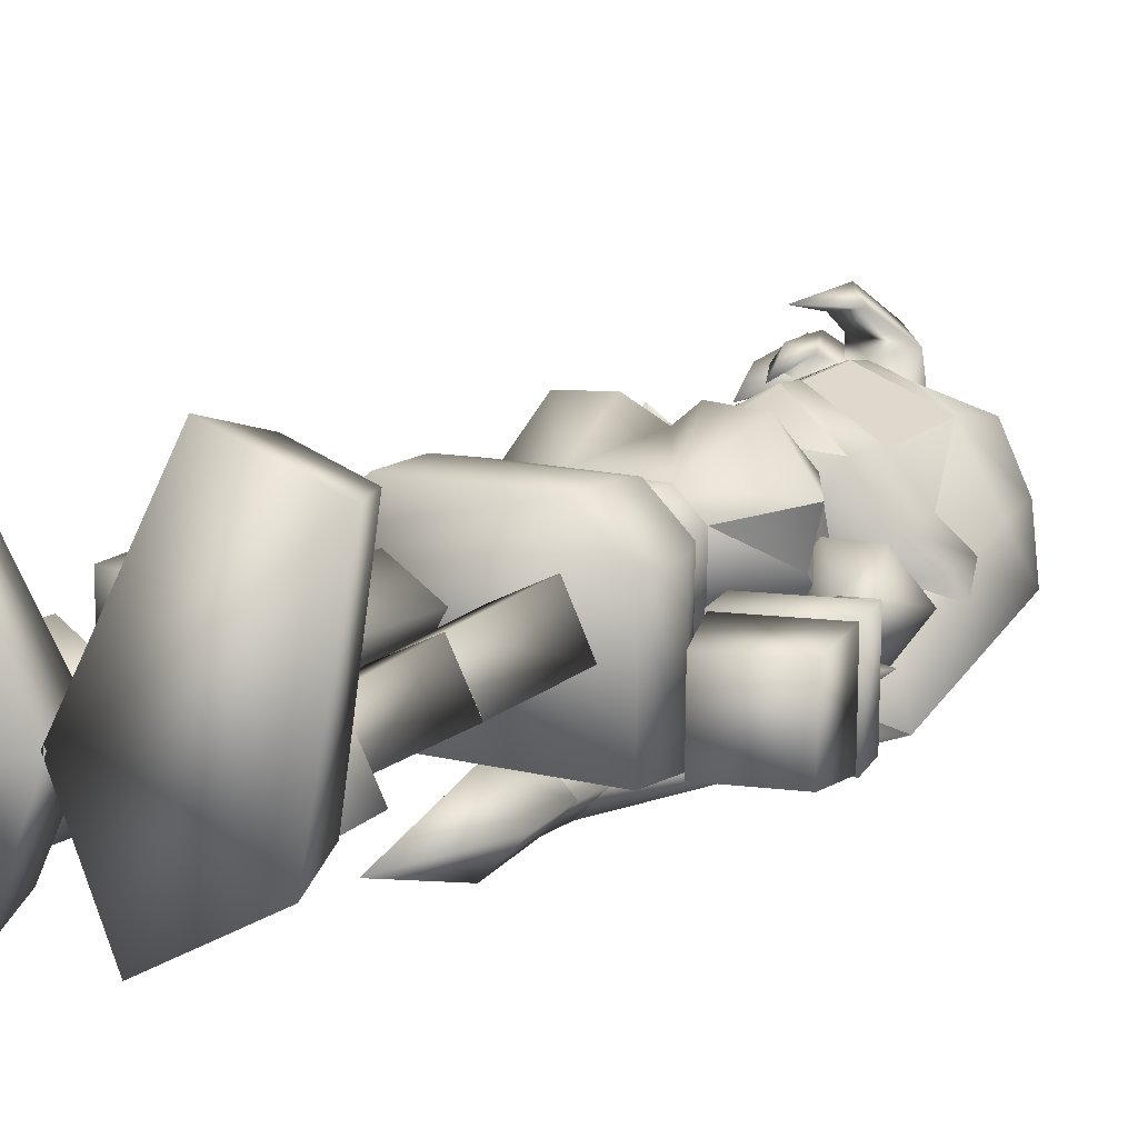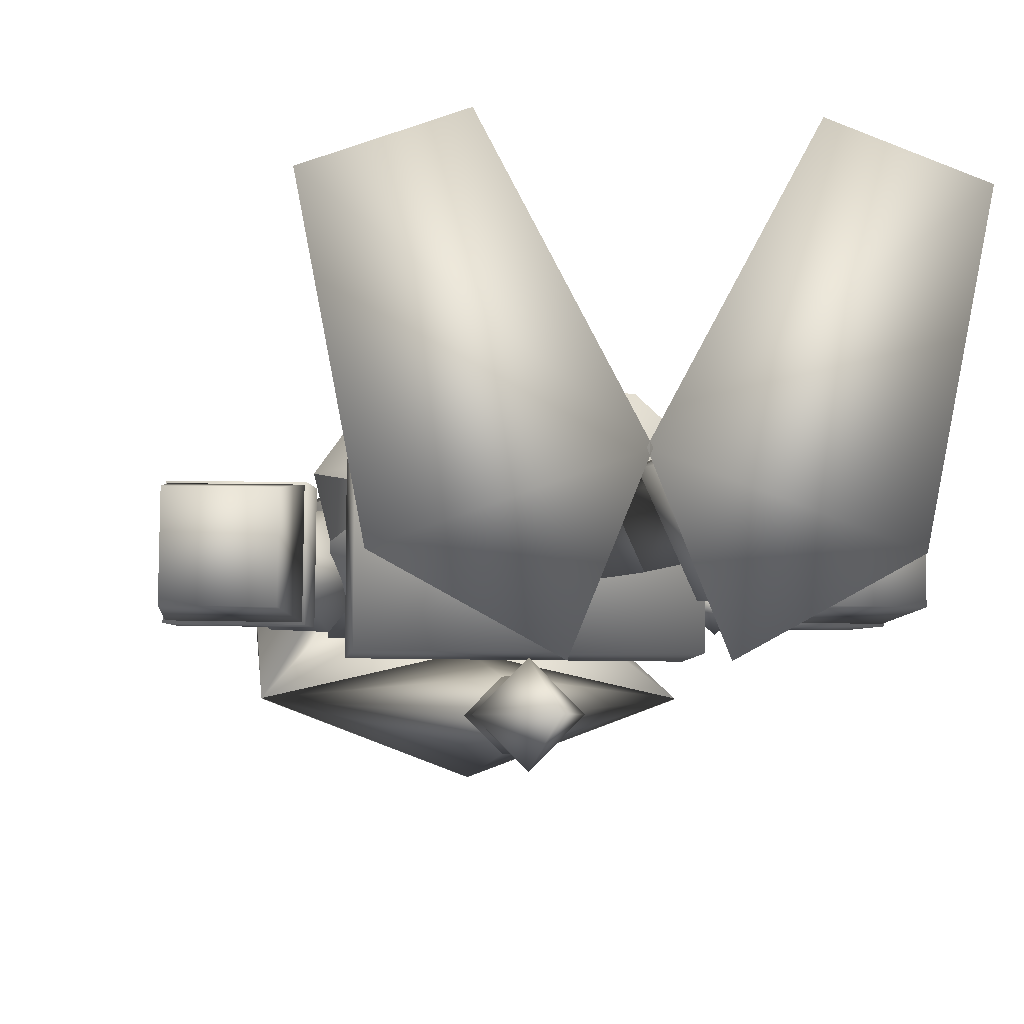
<metadata>
{"format":"obj","ext":"obj","renderer":"f3d","projection":"perspective","resolution":1024,"background":"white","views":[{"elev":12.5,"azim":30.8,"up":"+Z"},{"elev":-3.7,"azim":-9.0,"up":"+Z"}]}
</metadata>
<code>
o 7_armour_0_0_0
v 0.1853 0.8575 -0.09595
v 0.2528 0.8173 -0.09458
v 0.293 0.8849 -0.09577
v 0.2255 0.925 -0.09713
v 0.2394 0.8703 -0.1375
f 3 1 2
f 4 1 3
f 1 4 5
f 5 3 2
f 5 4 3
f 2 1 5
o 7_armpits_0_0_0
v 0.1513 1.066 -0.1378
v 0.1291 1.042 0.04737
v 0.1597 0.9615 -0.03508
v -0.1341 1.09 -0.07365
v -0.1595 1.066 -0.1378
v -0.1373 1.042 0.04737
v -0.1679 0.9615 -0.03508
v 0.126 1.09 -0.07365
f 6 7 8
f 9 10 11
f 11 10 12
f 7 6 13
o 7_belt_0_0_0
v -0.1007 0.822 0.01952
v -0.08796 0.7763 0.08425
v -0.06499 0.8205 0.05733
v -0.1464 0.7757 0.03047
v 0.0814 0.7763 0.08309
v -0.1458 0.7748 -0.1432
v -0.1002 0.8205 -0.09703
v 0.05807 0.8205 0.05649
v 0.1361 0.7748 -0.1451
v 0.09115 0.8205 -0.09833
v 0.09327 0.822 0.0182
v 0.1391 0.7757 0.02852
f 14 15 16
f 15 14 17
f 15 18 16
f 19 14 20
f 17 14 19
f 16 18 21
f 22 20 23
f 19 20 22
f 21 14 16
f 24 14 21
f 14 23 20
f 23 14 24
f 24 22 23
f 25 22 24
f 18 24 21
f 25 24 18
o 7_bracers_0_0_0
v -0.1013 0.8821 0.01889
v -0.1864 0.9578 0.03818
v -0.1679 0.9615 -0.03508
v 0.1597 0.9615 -0.03508
v 0.1783 0.9578 0.03818
v 0.09311 0.8821 0.01889
v 0.126 1.09 -0.07365
v 0.0922 1.097 -0.06061
v 0.1291 1.042 0.04737
v -0.1373 1.042 0.04737
v -0.1003 1.097 -0.06061
v -0.1341 1.09 -0.07365
f 26 27 28
f 27 35 28
f 29 30 31
f 29 34 30
f 32 33 34
f 35 36 37
o 7_chest_0_0_0
v 0.0922 1.097 -0.06061
v -0.004074 1.106 -0.1046
v -0.1003 1.097 -0.06061
v -0.02421 1.034 0.03064
v 0.01606 1.034 0.03064
f 38 39 40
f 38 41 42
f 41 38 40
o 7_eyes_0_0_0
v -0.00231 1.371 0.1011
v -0.002407 1.26 0.09506
v 0.109 1.238 0.03761
v 0.1145 1.391 0.04835
v -0.00669 1.371 0.1012
v -0.12 1.238 0.03813
v -0.006695 1.26 0.09508
v -0.1236 1.391 0.04836
f 43 44 45
f 46 43 45
f 47 48 49
f 50 48 47
o 7_face_0_0_0
v -0.004578 1.13 0.0551
v -0.004576 1.216 0.09997
v -0.09035 1.186 0.03753
v -0.1178 1.239 0.03831
v -0.004572 1.371 0.1013
v -0.1213 1.392 0.04855
v 0.1122 1.392 0.04855
v 0.1067 1.239 0.03785
v 0.1367 1.295 -0.03671
v -0.06169 1.155 -0.0392
v -0.1257 1.228 -0.05041
v -0.1263 1.216 -0.09862
v 0.05893 1.155 -0.0392
v 0.0589 1.166 -0.1118
v 0.1235 1.216 -0.09339
v -0.06167 1.166 -0.1118
v 0.1664 1.313 -0.09278
v 0.1835 1.301 -0.07938
v 0.1977 1.251 -0.1185
v 0.1256 1.23 -0.04347
v -0.03252 1.42 0.08549
v -0.08616 1.407 0.06752
v -0.004571 1.42 0.09396
v 0.05211 1.414 0.07605
v 0.08758 1.186 0.03753
v -0.004575 1.261 0.09522
v 0.1705 1.219 -0.08914
f 51 52 53
f 54 55 56
f 57 55 58
f 59 57 58
f 60 51 53
f 61 62 60
f 63 64 65
f 63 66 64
f 67 68 69
f 68 67 59
f 70 68 59
f 60 53 61
f 58 70 59
f 52 54 53
f 55 71 72
f 56 55 72
f 55 73 71
f 55 74 73
f 55 57 74
f 52 51 75
f 55 54 76
f 58 55 76
f 63 70 75
f 62 66 60
f 60 66 63
f 69 77 65
f 77 69 68
f 77 70 65
f 77 68 70
f 51 60 63
f 63 65 70
f 75 70 58
f 75 51 63
f 75 58 52
f 76 52 58
f 54 52 76
o 7_hair_0_0_0
v 0.1122 1.392 0.04855
v 0.1336 1.456 0.03969
v 0.05211 1.414 0.07605
v 0.1777 1.45 -0.04486
v 0.1258 1.51 -0.02719
v 0.04633 1.463 0.05007
v 0.07533 1.518 -0.02566
v 0.2078 1.405 -0.132
v 0.1851 1.36 -0.05189
v 0.143 1.48 -0.1362
v -0.004626 1.047 -0.1529
v 0.2324 1.047 -0.2053
v 0.0589 1.166 -0.1118
v 0.1664 1.313 -0.09278
v 0.1367 1.295 -0.03671
v -0.004626 1.047 -0.2927
v 0.1161 1.419 -0.2336
v 0.07599 1.493 -0.1467
v -0.005154 1.421 -0.2592
v -0.005153 1.482 -0.2127
v 0.01253 1.527 0.03307
v 0.01048 1.498 0.05048
v -0.09782 1.108 -0.01774
v -0.1257 1.228 -0.05041
v -0.07498 1.12 0.06037
v -0.09035 1.186 0.03753
v -0.1189 1.419 -0.2336
v -0.1457 1.48 -0.1362
v -0.005151 1.536 -0.1571
v -0.08677 1.543 -0.02719
v -0.2105 1.405 -0.132
v -0.235 1.047 -0.2053
v -0.2197 1.313 -0.09496
v -0.1582 1.365 -0.04871
v -0.1676 1.486 -0.04486
v -0.03726 1.505 0.05007
v -0.108 1.522 0.02321
v -0.1737 1.441 0.0279
v -0.2046 1.349 0.005433
v -0.1213 1.392 0.04855
v 0.02037 1.55 -0.02584
v -0.1005 1.463 0.1105
v -0.09478 1.472 0.04124
v 0.04593 1.447 0.1089
v 0.003483 1.481 0.1292
v -0.1841 1.239 0.01012
v -0.1442 1.118 0.03028
v -0.118 1.323 0.05197
v -0.08616 1.407 0.06752
v -0.127 1.387 0.08646
v -0.03252 1.42 0.08549
v -0.06988 1.438 0.1198
v -0.08452 1.38 0.1132
v -0.08098 1.328 0.07506
v -0.05078 1.386 0.1011
v -0.1008 1.375 0.0887
v 0.008649 1.388 0.1564
v -0.04979 1.316 0.1643
v -0.04116 1.391 0.1476
v -0.0199 1.41 0.1799
v -0.00458 1.029 -0.2112
v -0.04939 1.012 0.1059
v -0.03324 1.42 0.1217
v -0.004571 1.42 0.09396
v 0.02651 1.417 0.08462
v 0.1235 1.216 -0.09339
v 0.1977 1.251 -0.1185
v -0.06167 1.166 -0.1118
v -0.1178 1.239 0.03831
v -0.1263 1.216 -0.09862
f 78 79 80
f 79 78 81
f 81 82 79
f 83 79 84
f 84 79 82
f 85 81 86
f 81 85 87
f 87 82 81
f 88 89 90
f 91 89 85
f 91 86 92
f 89 93 94
f 85 86 91
f 87 85 94
f 82 87 95
f 95 87 94
f 96 97 94
f 86 78 92
f 98 99 83
f 100 101 102
f 102 101 103
f 104 97 96
f 105 106 97
f 104 105 97
f 105 107 106
f 104 108 105
f 93 109 104
f 110 111 108
f 109 110 108
f 110 101 111
f 109 101 110
f 112 107 105
f 105 108 112
f 111 112 108
f 113 99 98
f 114 107 112
f 115 116 117
f 84 118 83
f 106 118 95
f 95 118 84
f 97 106 95
f 94 97 95
f 117 119 120
f 107 118 106
f 83 121 80
f 95 84 82
f 122 121 99
f 99 121 83
f 112 111 116
f 101 123 111
f 111 123 116
f 101 100 123
f 123 100 124
f 125 117 126
f 113 119 126
f 113 120 119
f 117 125 127
f 127 119 117
f 126 127 125
f 119 127 126
f 128 99 129
f 113 126 129
f 99 113 129
f 126 130 129
f 130 131 132
f 132 131 133
f 132 128 129
f 133 131 130
f 134 135 136
f 134 137 135
f 136 135 137
f 121 122 137
f 121 137 134
f 98 118 114
f 114 118 107
f 83 118 98
f 114 120 113
f 98 114 113
f 112 116 115
f 115 114 112
f 117 120 115
f 120 114 115
f 79 83 80
f 81 78 86
f 138 88 109
f 138 89 88
f 93 89 138
f 138 109 93
f 139 102 124
f 139 100 102
f 139 124 100
f 133 126 132
f 130 126 133
f 132 129 130
f 122 140 137
f 137 140 136
f 121 141 80
f 121 134 140
f 99 128 122
f 122 128 140
f 140 128 141
f 121 140 141
f 94 85 89
f 93 96 94
f 104 96 93
f 109 108 104
f 124 102 123
f 134 136 140
f 126 128 132
f 141 80 142
f 143 91 144
f 143 90 89
f 89 91 143
f 145 88 90
f 116 146 117
f 146 116 123
f 109 145 147
f 145 109 88
f 109 147 101
f 102 146 123
f 103 146 102
o 7_lankle_0_0_0
v 0.01832 0.1769 -0.01333
v 0.07918 0.08743 -0.1307
v 0.02499 0.08081 -0.01571
v 0.07251 0.1835 -0.1283
v 0.1331 0.1835 0.04117
v 0.1398 0.08743 0.03879
v 0.1873 0.1901 -0.0738
v 0.194 0.09405 -0.07619
f 148 149 150
f 149 148 151
f 152 153 154
f 153 148 150
f 152 148 153
f 153 149 155
f 150 149 153
f 149 154 155
f 151 154 149
f 154 153 155
o 7_larm_0_0_0
v 0.2613 1.037 -0.07245
v 0.2401 0.9576 -0.04979
v 0.2403 0.9566 -0.0928
v 0.2211 1.008 -0.007884
v 0.1985 0.947 -0.04968
v 0.1988 0.9452 -0.09372
v 0.2218 1.004 -0.1365
v 0.1581 0.9877 -0.1383
v 0.1035 1.005 -0.07221
v 0.1571 0.993 -0.005133
v 0.1384 1.07 -0.07313
v 0.1992 1.082 -0.07368
f 156 157 158
f 157 156 159
f 160 157 159
f 161 162 158
f 163 162 161
f 164 163 161
f 161 160 164
f 162 156 158
f 160 165 164
f 165 160 159
f 165 166 164
f 156 167 159
f 166 159 167
f 165 159 166
f 167 156 162
f 163 164 166
f 162 166 167
f 163 166 162
o 7_lglove_0_0_0
v 0.3679 0.6583 0.006281
v 0.3475 0.7386 0.00438
v 0.2113 0.704 0.004746
v 0.2115 0.7008 -0.136
v 0.3685 0.6552 -0.1344
v 0.2319 0.6205 -0.1341
v 0.3481 0.7355 -0.1363
v 0.2317 0.6237 0.006647
f 168 169 170
f 171 172 173
f 174 172 171
f 169 168 172
f 174 169 172
f 173 170 171
f 175 168 170
f 172 168 175
f 173 172 175
f 175 170 173
o 7_lhand_0_0_0
v 0.3822 0.5484 -0.004387
v 0.3827 0.5458 -0.1187
v 0.3656 0.6577 0.003882
v 0.2715 0.5203 -0.00409
v 0.2717 0.5176 -0.1184
v 0.234 0.6243 0.004236
v 0.3662 0.6546 -0.132
v 0.2342 0.6211 -0.1317
f 178 176 177
f 182 178 177
f 179 176 178
f 181 179 178
f 181 180 179
f 183 180 181
f 180 182 177
f 183 182 180
f 177 176 179
f 180 177 179
f 178 183 181
f 182 183 178
o 7_lknee_0_0_0
v 0.1484 0.2132 -0.05989
v 0.1075 0.3983 0.01653
v 0.118 0.2095 0.004589
v 0.1425 0.4025 -0.05777
v 0.08402 0.2095 -0.09041
v 0.0333 0.394 -0.01869
v 0.05365 0.2058 -0.02597
v 0.06832 0.3983 -0.09298
f 184 185 186
f 185 184 187
f 187 184 188
f 186 189 190
f 185 189 186
f 190 191 188
f 189 191 190
f 191 187 188
f 191 185 187
f 189 185 191
o 7_lleg_0_0_0
v 0.05281 0.6091 -0.09141
v 0.09373 0.6091 0.02543
v 0.1315 0.6137 -0.05339
v 0.01501 0.6046 -0.01259
v 0.1071 0.3982 0.01666
v 0.1427 0.4025 -0.05739
v 0.03317 0.394 -0.01906
v 0.06869 0.3983 -0.09311
f 192 193 194
f 192 195 193
f 194 196 197
f 193 196 194
f 196 195 198
f 195 196 193
f 195 199 198
f 192 199 195
f 199 194 197
f 192 194 199
o 7_lshoetop_0_0_0
v 0.01832 0.1769 -0.01333
v 0.118 0.2095 0.004589
v 0.05365 0.2058 -0.02597
v 0.1331 0.1835 0.04117
v 0.07251 0.1835 -0.1283
v 0.08402 0.2095 -0.09041
v 0.1873 0.1901 -0.0738
v 0.1484 0.2132 -0.05989
f 200 201 202
f 201 200 203
f 204 202 205
f 200 202 204
f 206 205 207
f 204 205 206
f 203 207 201
f 206 207 203
o 7_lsleeve1_0_0_0
v 0.2609 0.8759 -0.04784
v 0.2401 0.9576 -0.04979
v 0.1985 0.947 -0.04968
v 0.2192 0.8653 -0.04778
v 0.1988 0.9452 -0.09372
v 0.2403 0.9566 -0.0928
v 0.261 0.8749 -0.0909
v 0.2193 0.8643 -0.09073
f 208 209 210
f 211 208 210
f 210 212 211
f 213 214 212
f 209 208 213
f 213 208 214
f 214 211 215
f 208 211 214
f 211 212 215
f 212 214 215
o 7_lsleeve2_0_0_0
v 0.2307 0.8194 -0.08969
v 0.2113 0.704 0.004746
v 0.2307 0.8204 -0.04668
v 0.2115 0.7008 -0.136
v 0.2723 0.8309 -0.0468
v 0.3475 0.7386 0.00438
v 0.3481 0.7355 -0.1363
v 0.2725 0.83 -0.0898
v 0.2611 0.8749 -0.09087
v 0.2192 0.8653 -0.04775
v 0.2609 0.8759 -0.04786
v 0.2193 0.8643 -0.09076
f 216 217 218
f 217 216 219
f 217 220 218
f 221 220 217
f 220 222 223
f 221 222 220
f 222 216 223
f 219 216 222
f 224 225 226
f 224 227 225
f 227 216 218
f 225 227 218
f 225 220 226
f 218 220 225
f 220 224 226
f 223 224 220
f 223 216 227
f 224 223 227
o 7_mouth_0_0_0
v -0.004652 1.127 0.05436
v 0.09003 1.184 0.03627
v -0.004654 1.214 0.09935
v -0.09294 1.184 0.0362
f 228 229 230
f 228 230 231
o 7_neck_0_0_0
v 0.02691 1.08 -0.03419
v -0.03607 1.171 -0.0342
v -0.03607 1.08 -0.03419
v 0.02691 1.171 -0.0342
v -0.03607 1.171 -0.09718
v -0.03607 1.08 -0.09717
v 0.02691 1.08 -0.09717
v 0.02691 1.171 -0.09718
f 232 233 234
f 233 232 235
f 234 233 236
f 236 237 234
f 237 232 234
f 238 232 237
f 235 238 239
f 232 238 235
f 237 239 238
f 236 239 237
o 7_rankle_0_0_0
v -0.03167 0.08081 -0.02052
v -0.09 0.1835 -0.1279
v -0.0248 0.1769 -0.0188
v -0.2058 0.09405 -0.06414
v -0.1989 0.1901 -0.06242
v -0.1337 0.1835 0.04669
v -0.09687 0.08743 -0.1296
v -0.1406 0.08743 0.04497
f 240 241 242
f 243 244 241
f 244 243 245
f 245 240 242
f 246 247 243
f 240 247 246
f 241 240 246
f 246 243 241
f 245 243 247
f 240 245 247
o 7_rarm_0_0_0
v -0.27 1.036 -0.06467
v -0.2303 1.006 -0.13
v -0.2468 0.9567 -0.08721
v -0.246 0.9566 -0.0442
v -0.1635 0.9936 0.000196
v -0.204 0.9474 -0.04489
v -0.1112 1.009 -0.06728
v -0.228 1.007 -0.001343
v -0.2049 0.9466 -0.08895
v -0.1662 0.9915 -0.1331
v -0.1482 1.073 -0.06618
v -0.2094 1.083 -0.06563
f 248 249 250
f 251 248 250
f 252 253 254
f 253 255 251
f 255 253 252
f 249 256 250
f 257 256 249
f 256 257 254
f 254 253 256
f 255 248 251
f 254 258 252
f 259 248 255
f 255 258 259
f 252 258 255
f 248 259 249
f 257 258 254
f 258 249 259
f 257 249 258
o 7_rglove_0_0_0
v -0.3634 0.6522 0.006329
v -0.2261 0.622 0.004076
v -0.2083 0.7029 0.003838
v -0.3456 0.7332 0.006091
v -0.2104 0.703 -0.1369
v -0.3659 0.6524 -0.1344
v -0.3481 0.7333 -0.1346
v -0.2283 0.6221 -0.1366
f 260 261 262
f 263 260 262
f 264 265 266
f 267 265 264
f 261 264 262
f 264 261 267
f 261 260 265
f 267 261 265
f 260 266 265
f 266 260 263
o 7_rhand_0_0_0
v -0.3763 0.5422 -0.1211
v -0.3743 0.5421 -0.006787
v -0.3635 0.6518 -0.132
v -0.3611 0.6517 0.003889
v -0.2629 0.5176 -0.00862
v -0.2646 0.5176 -0.1229
v -0.2285 0.6225 0.001709
v -0.2306 0.6226 -0.1342
f 271 268 269
f 270 268 271
f 272 271 269
f 271 272 274
f 275 272 273
f 274 272 275
f 268 275 273
f 275 268 270
f 273 272 269
f 268 273 269
f 275 271 274
f 270 271 275
o 7_ribbon_0_0_0
v -0.004036 0.7374 -0.1845
v 0.03624 0.7974 -0.2248
v -0.004037 0.7974 -0.1845
v 0.03624 0.7374 -0.2248
v -0.004036 0.7974 -0.2651
v -0.004035 0.7374 -0.2651
v -0.04431 0.7374 -0.2248
v -0.04431 0.7974 -0.2248
f 276 277 278
f 277 276 279
f 280 277 279
f 281 280 279
f 282 280 281
f 283 280 282
f 276 283 282
f 283 276 278
o 7_rknee_0_0_0
v -0.1106 0.3983 0.01965
v -0.1223 0.2095 0.008805
v -0.06119 0.2058 -0.02794
v -0.04024 0.394 -0.02267
v -0.1528 0.4025 -0.05086
v -0.1588 0.2132 -0.05237
v -0.09776 0.2095 -0.08908
v -0.08237 0.3983 -0.09318
f 284 285 286
f 287 284 286
f 285 288 289
f 285 284 288
f 290 287 286
f 291 287 290
f 288 290 289
f 291 290 288
f 284 291 288
f 291 284 287
o 7_rleg_0_0_0
v -0.09604 0.6091 0.02716
v -0.06678 0.6091 -0.09313
v -0.1414 0.6137 -0.04758
v -0.02143 0.6046 -0.0184
v -0.1102 0.3982 0.01974
v -0.1529 0.4025 -0.05047
v -0.04014 0.394 -0.02306
v -0.08275 0.3983 -0.09327
f 292 293 294
f 293 292 295
f 296 294 297
f 296 292 294
f 292 296 298
f 295 292 298
f 293 298 299
f 293 295 298
f 294 299 297
f 293 299 294
o 7_rshoetop_0_0_0
v -0.1337 0.1835 0.04669
v -0.06119 0.2058 -0.02794
v -0.1223 0.2095 0.008805
v -0.0248 0.1769 -0.0188
v -0.09776 0.2095 -0.08908
v -0.09 0.1835 -0.1279
v -0.1588 0.2132 -0.05237
v -0.1989 0.1901 -0.06242
f 300 301 302
f 301 300 303
f 303 304 301
f 305 304 303
f 305 306 304
f 307 306 305
f 307 302 306
f 307 300 302
o 7_rsleeve1_0_0_0
v -0.246 0.9566 -0.0442
v -0.2221 0.8651 -0.04468
v -0.204 0.9474 -0.04489
v -0.2641 0.8743 -0.04393
v -0.2468 0.9567 -0.08721
v -0.2228 0.8651 -0.08763
v -0.2648 0.8743 -0.087
v -0.2049 0.9466 -0.08895
f 308 309 310
f 309 308 311
f 311 308 312
f 313 309 311
f 314 313 311
f 315 309 313
f 310 309 315
f 314 315 313
f 312 315 314
f 314 311 312
o 7_rsleeve2_0_0_0
v -0.3456 0.7332 0.006091
v -0.2321 0.8198 -0.04452
v -0.2741 0.829 -0.04384
v -0.2083 0.7029 0.003838
v -0.2748 0.829 -0.08685
v -0.3481 0.7333 -0.1346
v -0.2104 0.703 -0.1369
v -0.2222 0.8651 -0.04466
v -0.2649 0.8744 -0.08698
v -0.2641 0.8743 -0.04397
v -0.2228 0.8651 -0.08767
v -0.2328 0.8198 -0.08754
f 316 317 318
f 317 316 319
f 320 316 318
f 321 316 320
f 321 320 322
f 323 324 325
f 326 324 323
f 327 317 322
f 319 322 317
f 317 326 323
f 327 326 317
f 318 323 325
f 317 323 318
f 318 324 320
f 325 324 318
f 327 322 320
f 326 320 324
f 327 320 326
o 7_shirt_0_0_0
v -0.06584 0.8767 0.0575
v -0.1864 0.9578 0.03818
v -0.1373 1.042 0.04737
v -0.1275 0.9607 0.1187
v -0.1595 1.066 -0.1378
v 0.09158 0.8857 -0.08605
v -0.09972 0.8857 -0.08605
v 0.1513 1.066 -0.1378
v -0.05024 0.9636 0.1232
v -0.02421 1.034 0.03064
v -0.004074 1.106 -0.1046
v -0.1341 1.09 -0.07365
v -0.1003 1.097 -0.06061
v -0.004073 0.9833 0.09017
v 0.01606 1.034 0.03064
v 0.0577 0.8767 0.0575
v -0.1679 0.9615 -0.03508
v -0.1013 0.8821 0.01889
v 0.1597 0.9615 -0.03508
v 0.09311 0.8821 0.01889
v 0.0421 0.9636 0.1232
v 0.126 1.09 -0.07365
v 0.1291 1.042 0.04737
v 0.0922 1.097 -0.06061
v 0.1194 0.9607 0.1187
v 0.1783 0.9578 0.03818
f 328 329 345
f 330 329 331
f 332 333 334
f 335 333 332
f 330 331 336
f 337 340 330
f 338 339 340
f 338 332 339
f 330 336 341
f 342 337 341
f 328 343 341
f 344 332 334
f 334 345 344
f 341 337 330
f 332 338 335
f 346 347 333
f 333 335 346
f 343 348 341
f 351 349 338
f 350 351 342
f 352 348 343
f 352 353 350
f 353 343 347
f 352 343 353
f 329 328 331
f 328 336 331
f 336 328 341
f 342 341 350
f 341 348 350
f 349 335 338
f 348 352 350
o 7_shoeL_0_0_0
v 0.07375 0.0854 -0.1528
v 0.02895 0.1143 -0.02142
v 0.1417 0.002704 0.2664
v 0.1631 0.08552 0.2411
v 0.2287 0.00617 -0.09412
v 0.06333 0.006752 -0.1838
v 0.254 0.08624 0.2087
v -0.007929 0.00429 -0.00966
v 0.1912 0.1156 -0.07933
v 0.2877 0.003864 0.2142
f 355 354 359
f 361 355 359
f 355 356 357
f 361 356 355
f 359 354 362
f 358 359 362
f 354 355 362
f 360 355 357
f 362 355 360
f 358 361 359
f 361 363 356
f 358 363 361
f 357 363 360
f 356 363 357
f 363 362 360
f 358 362 363
o 7_shoeR_0_0_0
v -0.03911 0.1143 -0.02142
v -0.07349 0.006752 -0.1838
v -0.2389 0.00617 -0.09412
v -0.08391 0.0854 -0.1528
v -0.2641 0.08624 0.2087
v -0.002234 0.00429 -0.00966
v -0.1733 0.08552 0.2411
v -0.1518 0.002704 0.2664
v -0.2014 0.1156 -0.07933
v -0.2979 0.003864 0.2142
f 367 364 365
f 365 364 369
f 364 370 371
f 369 364 371
f 372 367 365
f 366 372 365
f 372 364 367
f 370 364 368
f 368 364 372
f 366 365 369
f 369 371 373
f 366 369 373
f 370 368 373
f 371 370 373
f 373 368 372
f 366 373 372
o 7_skirt_0_0_0
v -0.1464 0.7757 0.03047
v -0.1077 0.707 0.0982
v -0.08796 0.7763 0.08425
v -0.1777 0.7061 0.03392
v -0.179 0.7061 -0.1677
v -0.1458 0.7748 -0.1432
v 0.1014 0.707 0.09677
v 0.0814 0.7763 0.08309
v 0.1691 0.7061 -0.1701
v 0.1361 0.7748 -0.1451
v 0.1391 0.7757 0.02852
v 0.1704 0.7061 0.03155
v -0.1802 0.6091 0.0338
v 0.101 0.6091 0.09579
v -0.1074 0.6091 0.09721
v 0.173 0.6091 0.03139
v -0.1816 0.6091 -0.1613
v 0.1717 0.6091 -0.1637
f 374 375 376
f 375 374 377
f 378 374 379
f 377 374 378
f 376 380 381
f 382 379 383
f 378 379 382
f 380 384 381
f 385 384 380
f 384 382 383
f 385 382 384
f 386 387 388
f 389 387 386
f 386 378 390
f 377 378 386
f 375 377 386
f 388 375 386
f 390 389 386
f 391 389 390
f 375 380 376
f 387 375 388
f 380 375 387
f 382 390 378
f 391 390 382
f 382 389 391
f 385 389 382
f 380 389 385
f 387 389 380
o 7_tail1_0_0_0
v 0.2324 1.046 -0.2049
v -0.004625 1.046 -0.1525
v -0.004037 0.7974 -0.1845
v -0.235 1.046 -0.2049
v -0.04431 0.7974 -0.2248
v 0.03624 0.7974 -0.2248
v -0.004036 0.7974 -0.2651
v -0.00135 1.085 -0.2264
v -0.004624 1.046 -0.2923
f 392 393 394
f 395 396 394
f 395 394 393
f 397 392 394
f 398 396 395
f 392 397 398
f 395 399 400
f 393 399 395
f 392 399 393
f 392 400 399
f 395 400 398
f 392 398 400
o 7_tail2_0_0_0
v -0.004033 0.6243 -0.2815
v -0.04431 0.7374 -0.2248
v -0.004035 0.7374 -0.2651
v -0.06079 0.6243 -0.2248
v -0.004034 0.6243 -0.168
v -0.004036 0.7374 -0.1845
v 0.03624 0.7374 -0.2248
v 0.05273 0.6243 -0.2248
v -0.00403 0.4302 -0.2248
f 401 402 403
f 402 401 404
f 402 405 406
f 404 405 402
f 407 401 403
f 401 407 408
f 405 407 406
f 408 407 405
f 404 409 405
f 405 409 408
f 409 401 408
f 401 409 404
o 7_torso_0_0_0
v 0.09158 0.8208 -0.09768
v -0.09972 0.8203 0.01757
v -0.09972 0.8208 -0.09768
v 0.09158 0.8203 0.01757
v 0.05652 0.8202 0.05607
v -0.06466 0.8202 0.05607
v 0.09158 0.8857 -0.08605
v 0.09311 0.8821 0.01889
v 0.0577 0.8767 0.0575
v -0.06584 0.8767 0.0575
v -0.1013 0.8821 0.01889
v -0.09972 0.8857 -0.08605
f 410 411 412
f 411 410 413
f 411 414 415
f 413 414 411
f 413 416 417
f 413 410 416
f 413 418 414
f 418 413 417
f 419 411 415
f 420 411 419
f 421 411 420
f 410 421 416
f 418 415 414
f 419 415 418
f 412 411 421
f 421 410 412

</code>
